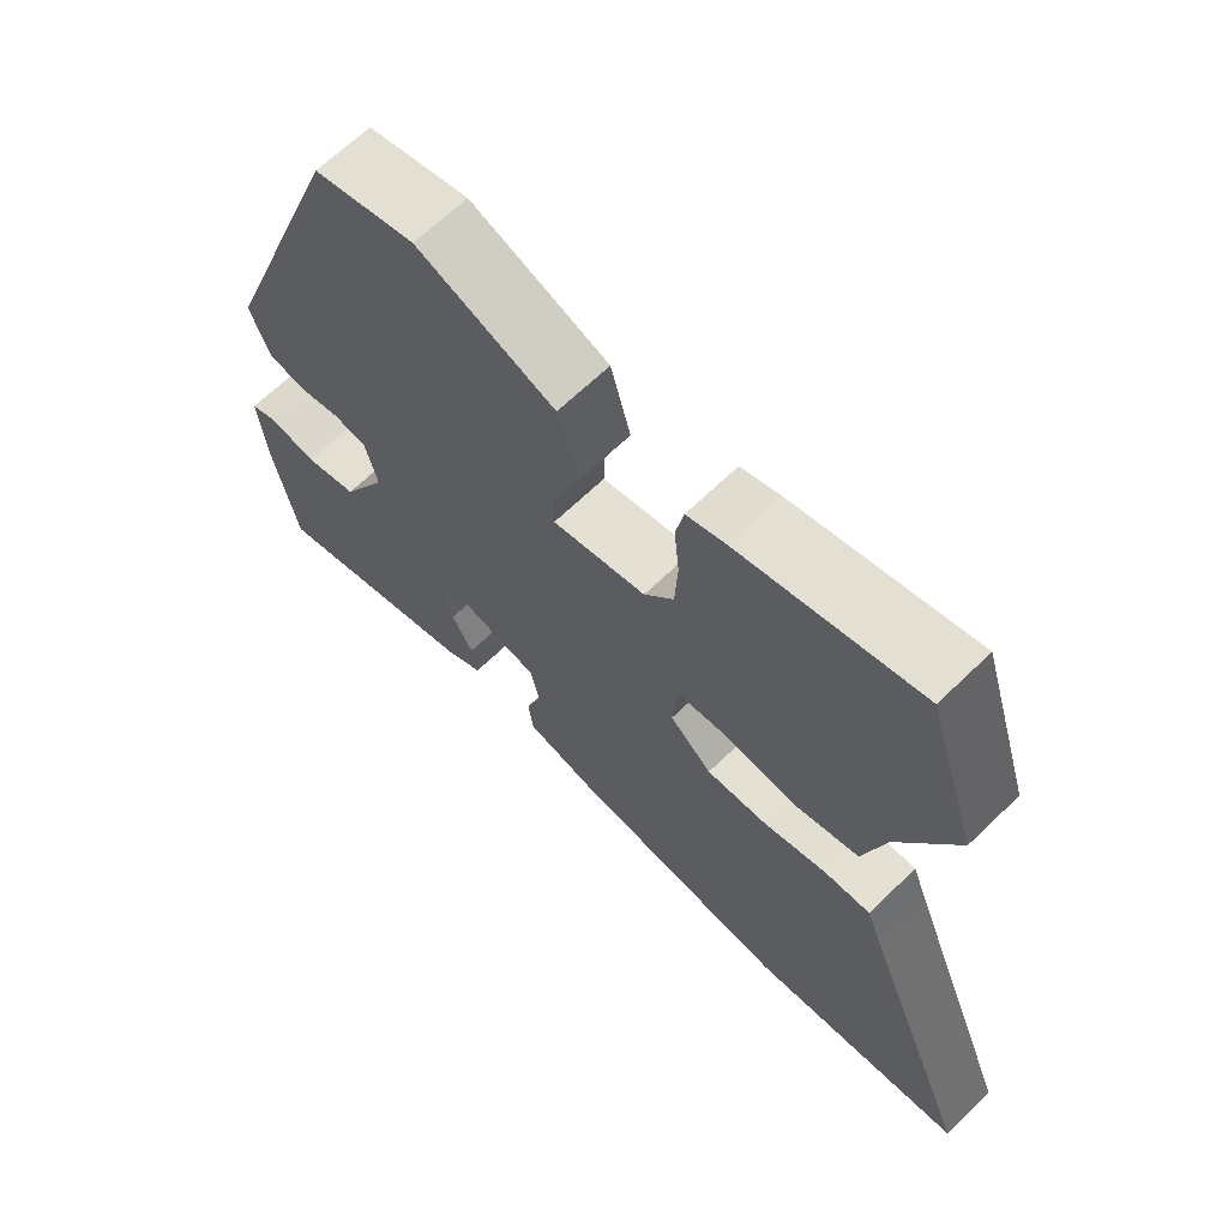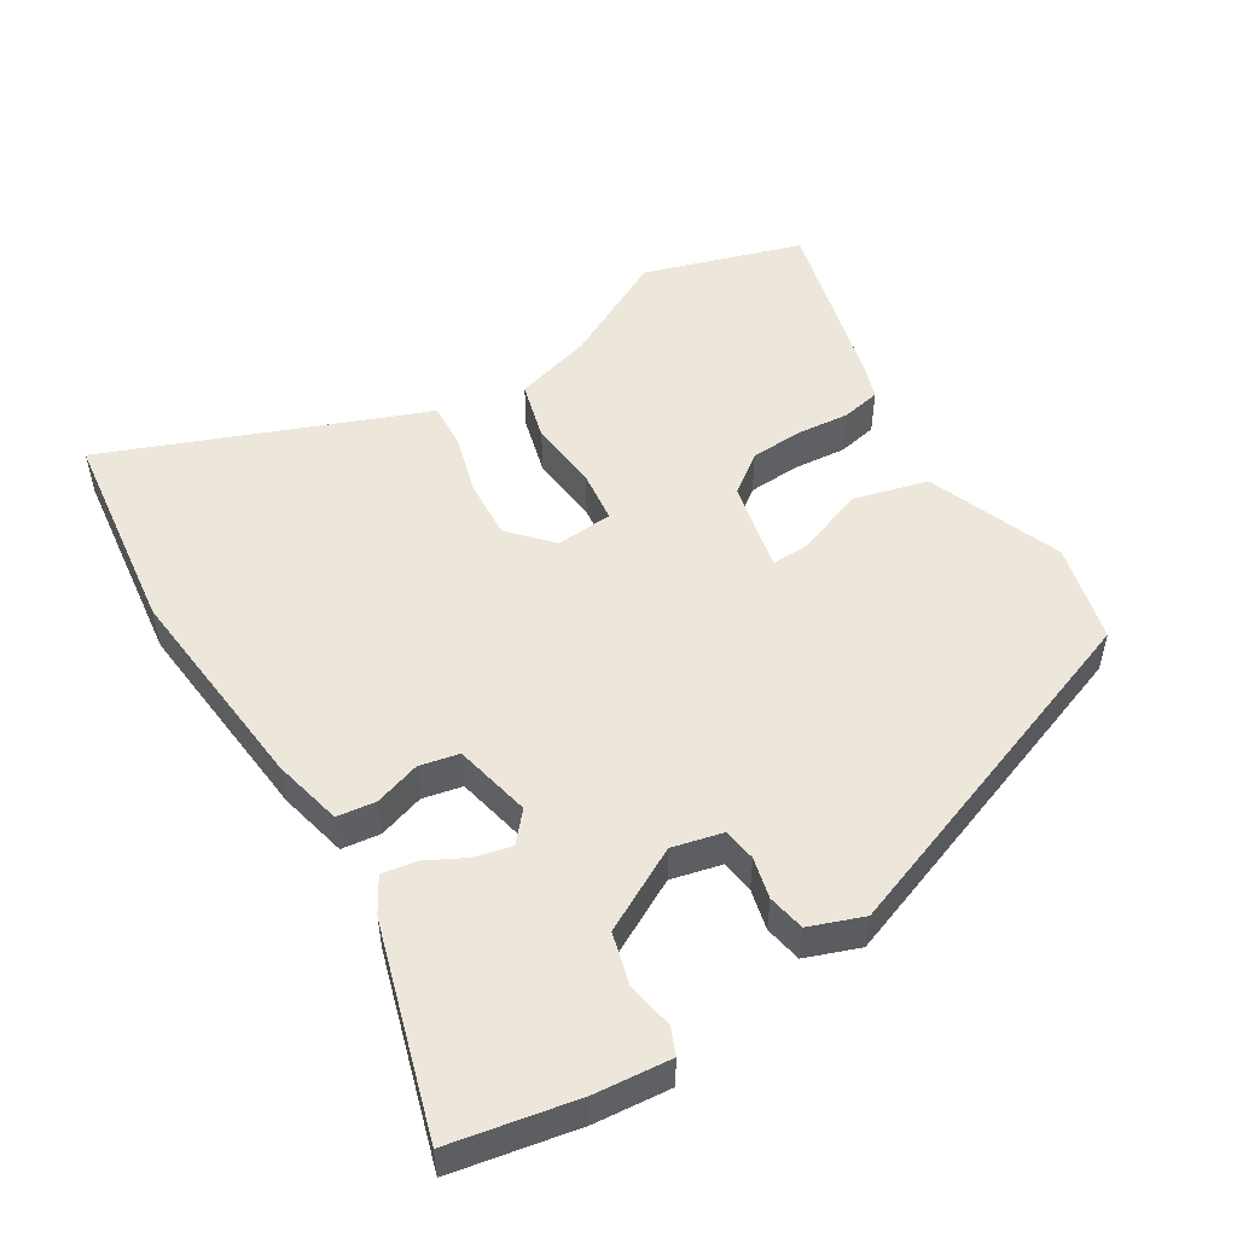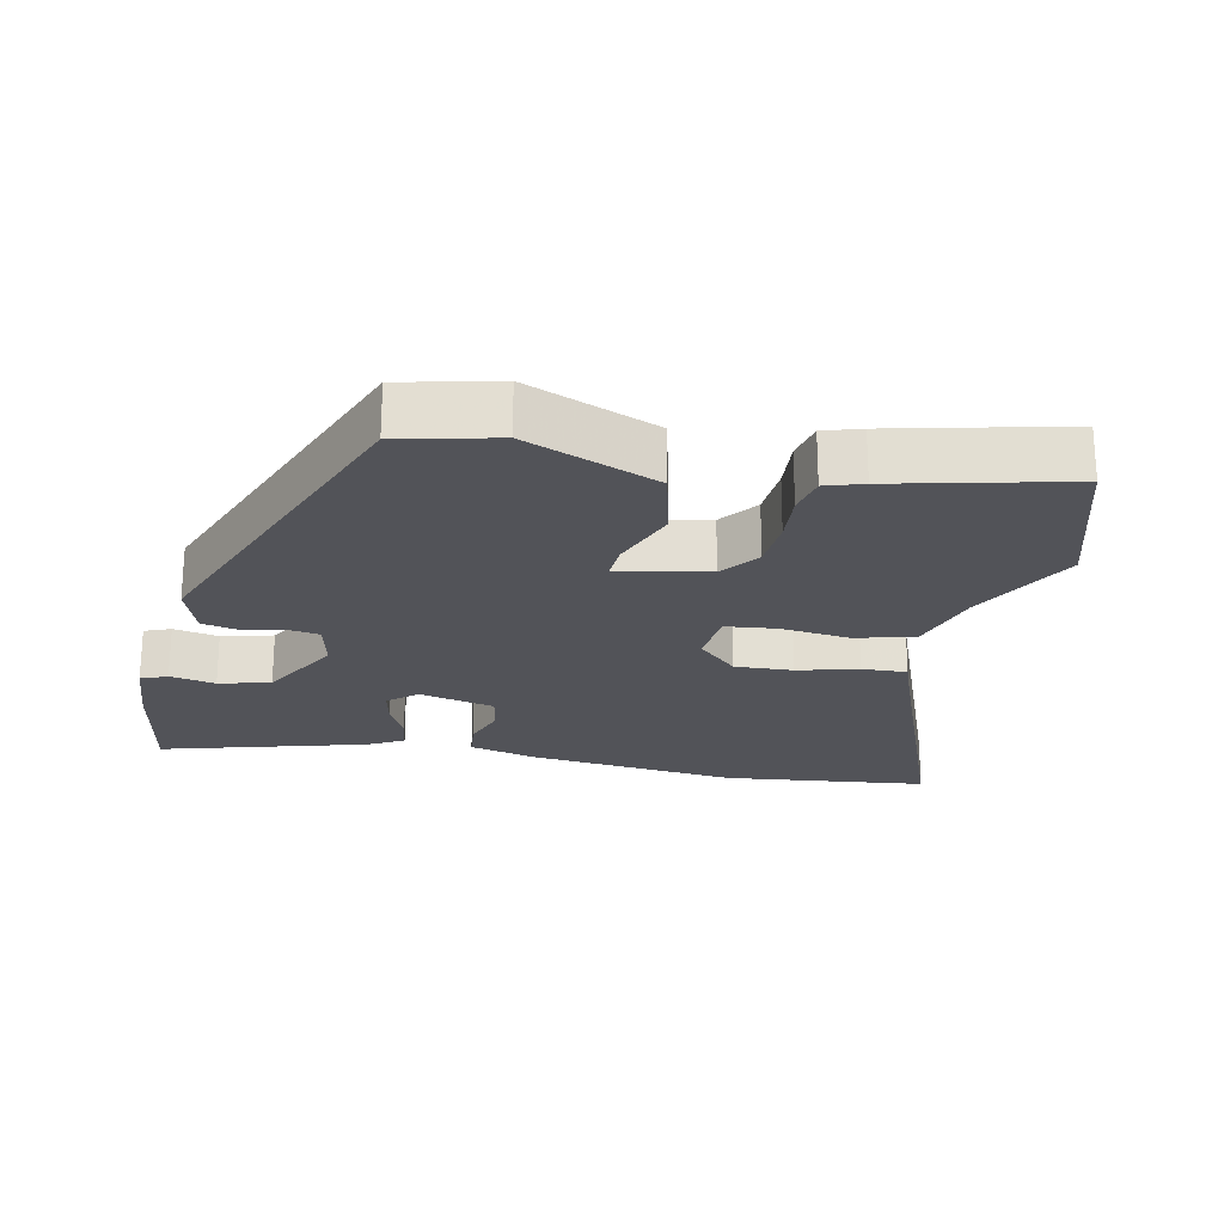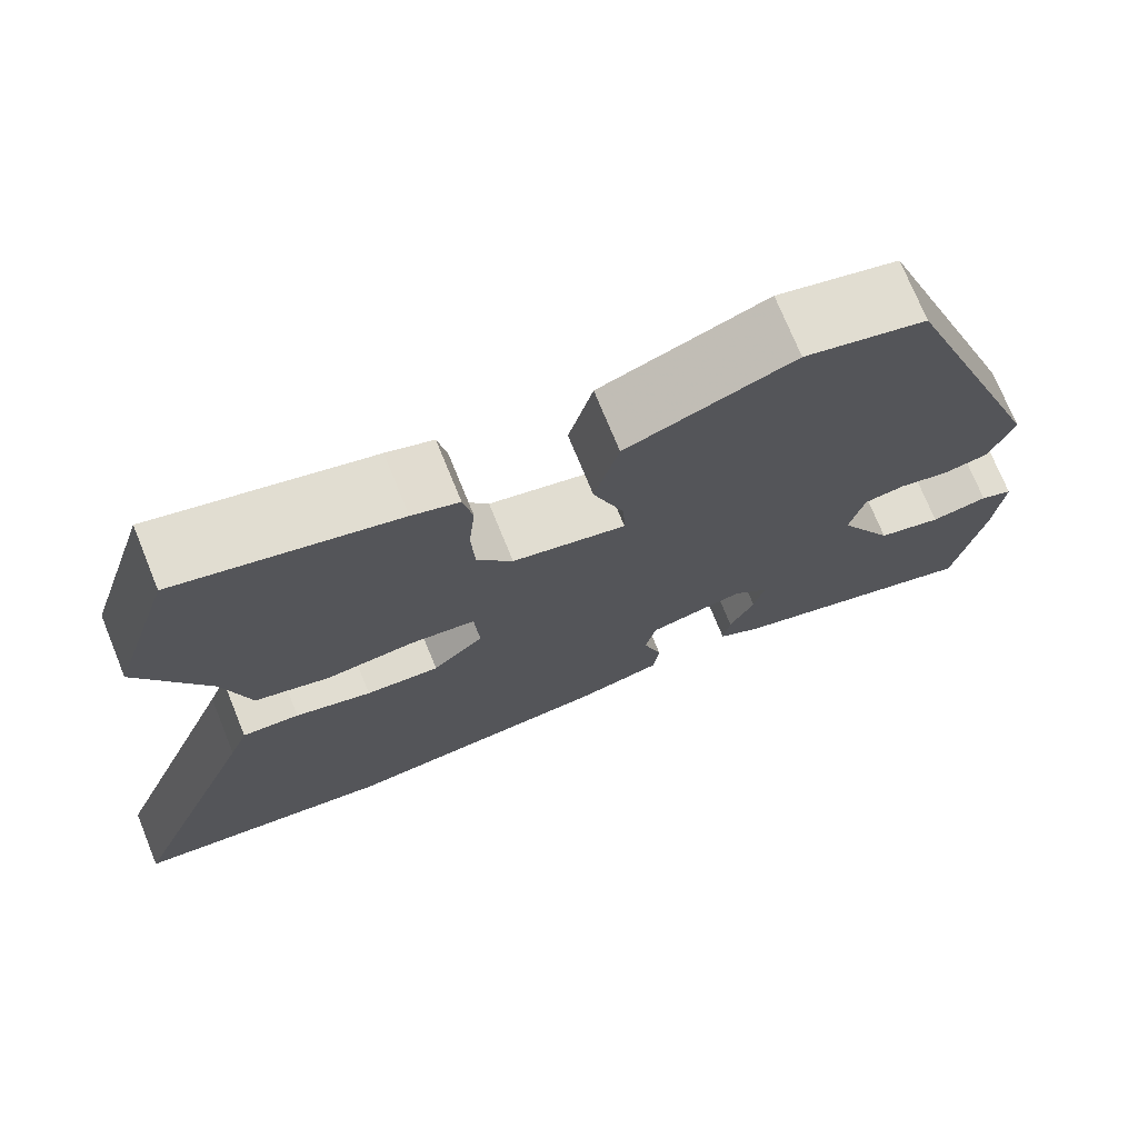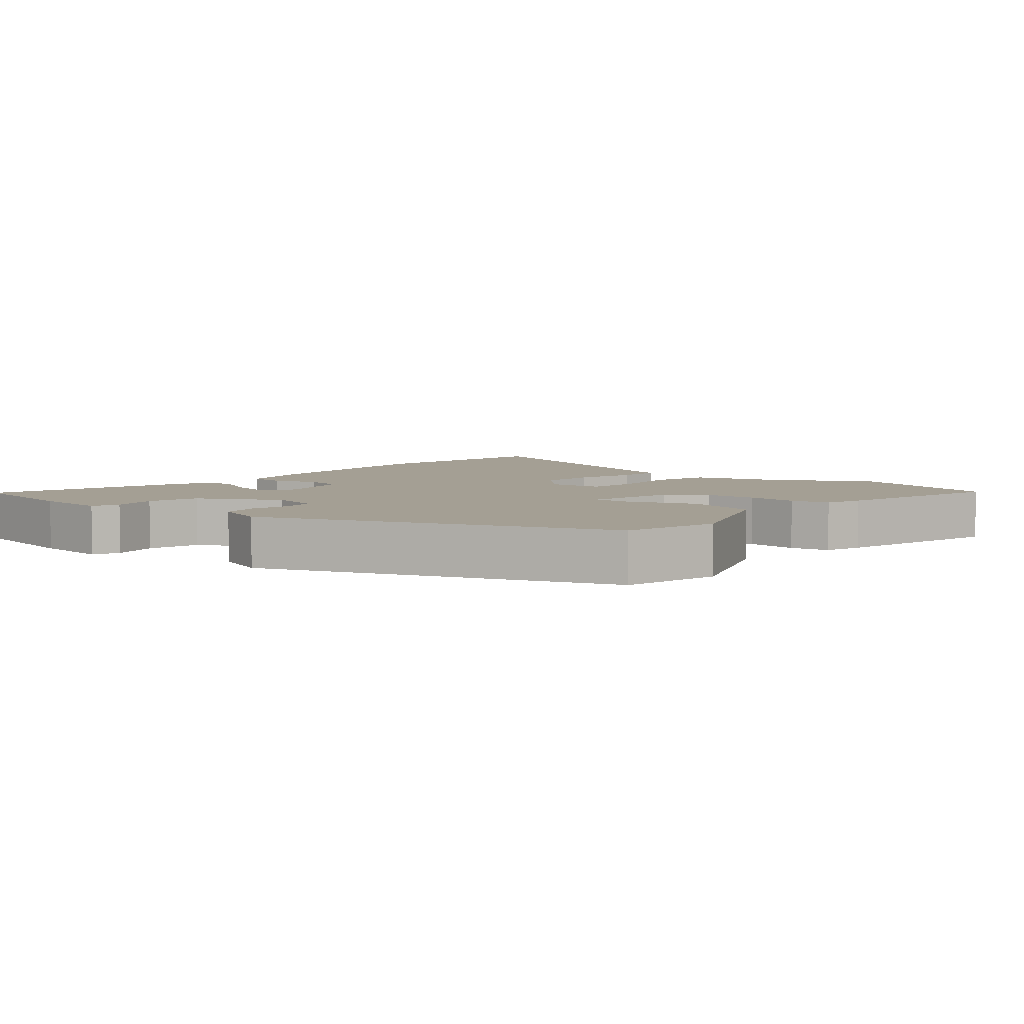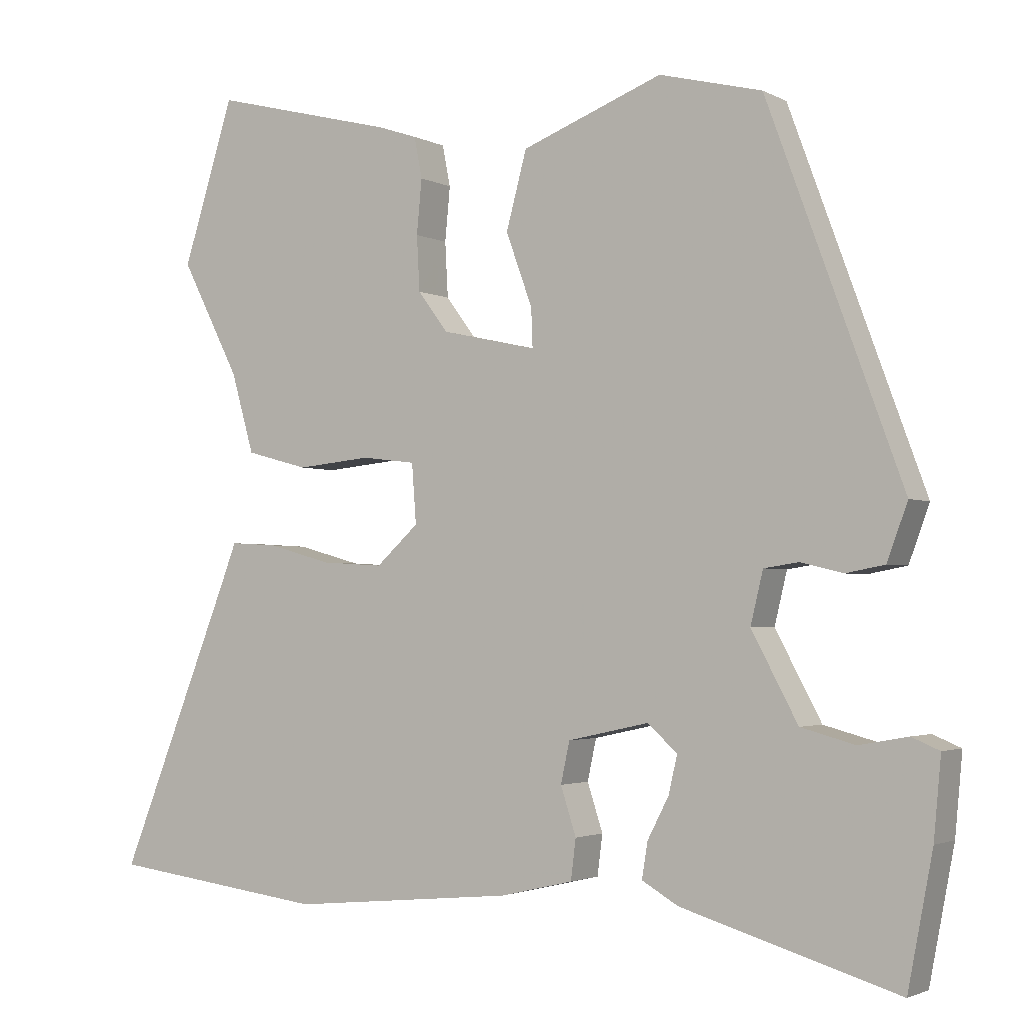
<metadata>
{"format":"obj","ext":"obj","renderer":"f3d","projection":"perspective","resolution":1024,"background":"white","views":[{"elev":66.5,"azim":45.9,"up":"+Z"},{"elev":51.2,"azim":-121.6,"up":"+Y"},{"elev":-22.7,"azim":-12.8,"up":"+Y"},{"elev":73.2,"azim":157.9,"up":"+Z"},{"elev":5.5,"azim":-50.3,"up":"+Y"},{"elev":-2.4,"azim":-149.5,"up":"+Z"}]}
</metadata>
<code>
v 0.64 0.07 -0.482
v 0.344 0.07 -0.52
v 0.038 0.07 -0.491
v -0.061 0.07 -0.468
v -0.068 0.07 -0.413
v -0.047 0.07 -0.348
v -0.059 0.07 -0.292
v -0.169 0.07 -0.268
v -0.21 0.07 -0.304
v -0.198 0.07 -0.356
v -0.169 0.07 -0.412
v -0.161 0.07 -0.461
v -0.211 0.07 -0.49
v -0.506 0.07 -0.578
v -0.54 0.07 -0.4
v -0.55 0.07 -0.292
v -0.512 0.07 -0.276
v -0.446 0.07 -0.288
v -0.372 0.07 -0.268
v -0.309 0.07 -0.15
v -0.326 0.07 -0.079
v -0.373 0.07 -0.072
v -0.431 0.07 -0.086
v -0.484 0.07 -0.076
v -0.512 0.07 0
v -0.328 0.07 0.5
v -0.188 0.07 0.535
v 0.004 0.07 0.461
v 0.032 0.07 0.356
v -0.004 0.07 0.257
v -0.006 0.07 0.204
v 0.124 0.07 0.233
v 0.165 0.07 0.288
v 0.169 0.07 0.363
v 0.162 0.07 0.437
v 0.173 0.07 0.493
v 0.227 0.07 0.511
v 0.477 0.07 0.574
v 0.547 0.07 0.351
v 0.467 0.07 0.195
v 0.436 0.07 0.086
v 0.351 0.07 0.063
v 0.25 0.07 0.073
v 0.176 0.07 0.064
v 0.17 0.07 -0.017
v 0.228 0.07 -0.07
v 0.312 0.07 -0.065
v 0.399 0.07 -0.041
v 0.464 0.07 -0.037
v 0.485 0.07 -0.092
v 0.64 0 -0.482
v 0.344 0 -0.52
v 0.038 0 -0.491
v -0.061 0 -0.468
v -0.068 0 -0.413
v -0.047 0 -0.348
v -0.059 0 -0.292
v -0.169 0 -0.268
v -0.21 0 -0.304
v -0.198 0 -0.356
v -0.169 0 -0.412
v -0.161 0 -0.461
v -0.211 0 -0.49
v -0.506 0 -0.578
v -0.54 0 -0.4
v -0.55 0 -0.292
v -0.512 0 -0.276
v -0.446 0 -0.288
v -0.372 0 -0.268
v -0.309 0 -0.15
v -0.326 0 -0.079
v -0.373 0 -0.072
v -0.431 0 -0.086
v -0.484 0 -0.076
v -0.512 0 0
v -0.328 0 0.5
v -0.188 0 0.535
v 0.004 0 0.461
v 0.032 0 0.356
v -0.004 0 0.257
v -0.006 0 0.204
v 0.124 0 0.233
v 0.165 0 0.288
v 0.169 0 0.363
v 0.162 0 0.437
v 0.173 0 0.493
v 0.227 0 0.511
v 0.477 0 0.574
v 0.547 0 0.351
v 0.467 0 0.195
v 0.436 0 0.086
v 0.351 0 0.063
v 0.25 0 0.073
v 0.176 0 0.064
v 0.17 0 -0.017
v 0.228 0 -0.07
v 0.312 0 -0.065
v 0.399 0 -0.041
v 0.464 0 -0.037
v 0.485 0 -0.092
f 47 48 49 50
f 46 47 50 1
f 45 46 1 2
f 40 41 42 43
f 40 43 44
f 39 40 44
f 38 39 44
f 37 38 44
f 34 35 36 37
f 33 34 37 44
f 32 33 44 45
f 27 28 29 30
f 27 30 31
f 26 27 31
f 25 26 31
f 22 23 24 25
f 21 22 25 31
f 20 21 31 32
f 15 16 17 18
f 15 18 19
f 14 15 19
f 10 11 12 13
f 9 10 13 14
f 3 4 5 6
f 45 2 3 6
f 45 6 7
f 32 45 7 8
f 20 32 8 9
f 9 14 19 20
f 100 99 98 97
f 51 100 97 96
f 52 51 96 95
f 93 92 91 90
f 94 93 90
f 94 90 89
f 94 89 88
f 94 88 87
f 87 86 85 84
f 94 87 84 83
f 95 94 83 82
f 80 79 78 77
f 81 80 77
f 81 77 76
f 81 76 75
f 75 74 73 72
f 81 75 72 71
f 82 81 71 70
f 68 67 66 65
f 69 68 65
f 69 65 64
f 63 62 61 60
f 64 63 60 59
f 56 55 54 53
f 56 53 52 95
f 57 56 95
f 58 57 95 82
f 59 58 82 70
f 70 69 64 59
f 1 51 52 2
f 2 52 53 3
f 3 53 54 4
f 4 54 55 5
f 5 55 56 6
f 6 56 57 7
f 7 57 58 8
f 8 58 59 9
f 9 59 60 10
f 10 60 61 11
f 11 61 62 12
f 12 62 63 13
f 13 63 64 14
f 14 64 65 15
f 15 65 66 16
f 16 66 67 17
f 17 67 68 18
f 18 68 69 19
f 19 69 70 20
f 20 70 71 21
f 21 71 72 22
f 22 72 73 23
f 23 73 74 24
f 24 74 75 25
f 25 75 76 26
f 26 76 77 27
f 27 77 78 28
f 28 78 79 29
f 29 79 80 30
f 30 80 81 31
f 31 81 82 32
f 32 82 83 33
f 33 83 84 34
f 34 84 85 35
f 35 85 86 36
f 36 86 87 37
f 37 87 88 38
f 38 88 89 39
f 39 89 90 40
f 40 90 91 41
f 41 91 92 42
f 42 92 93 43
f 43 93 94 44
f 44 94 95 45
f 45 95 96 46
f 46 96 97 47
f 47 97 98 48
f 48 98 99 49
f 49 99 100 50
f 50 100 51 1

</code>
